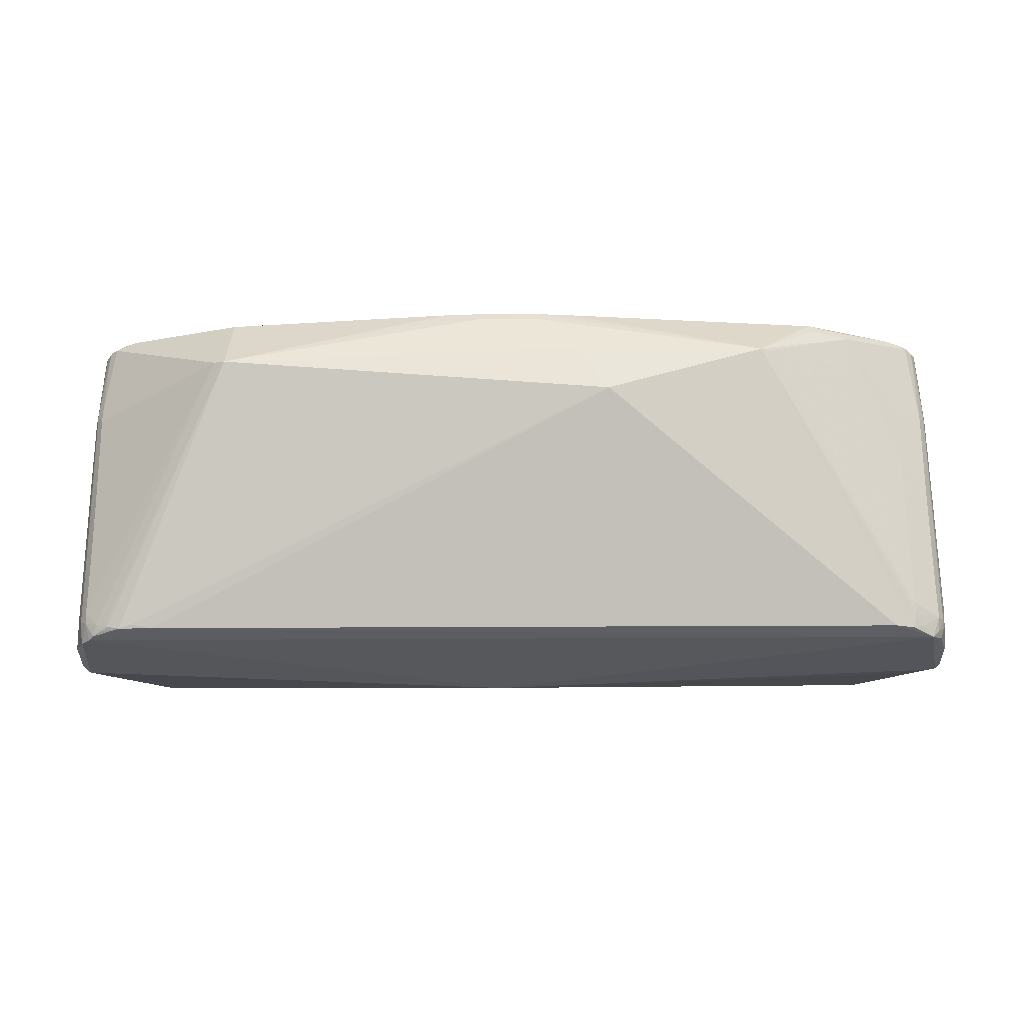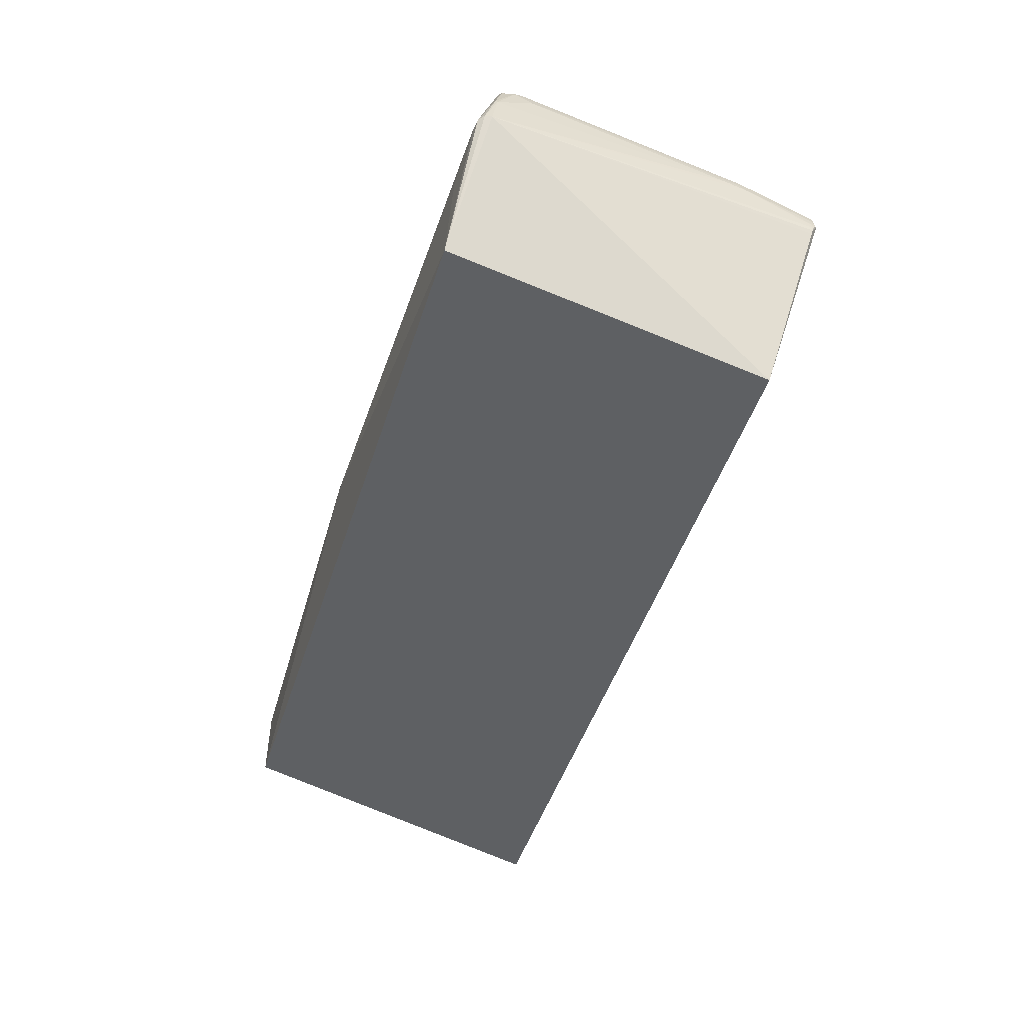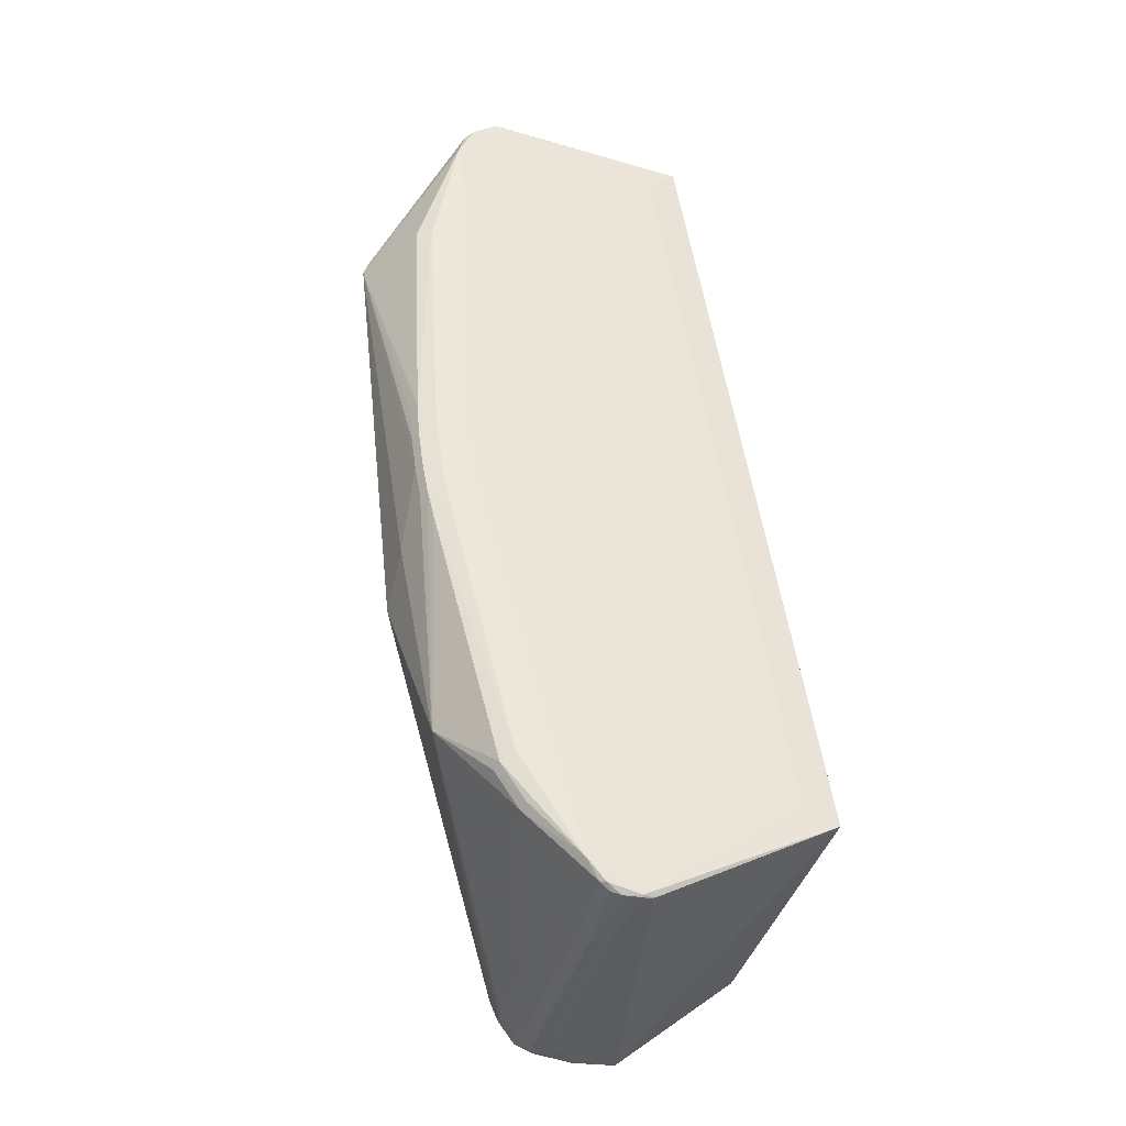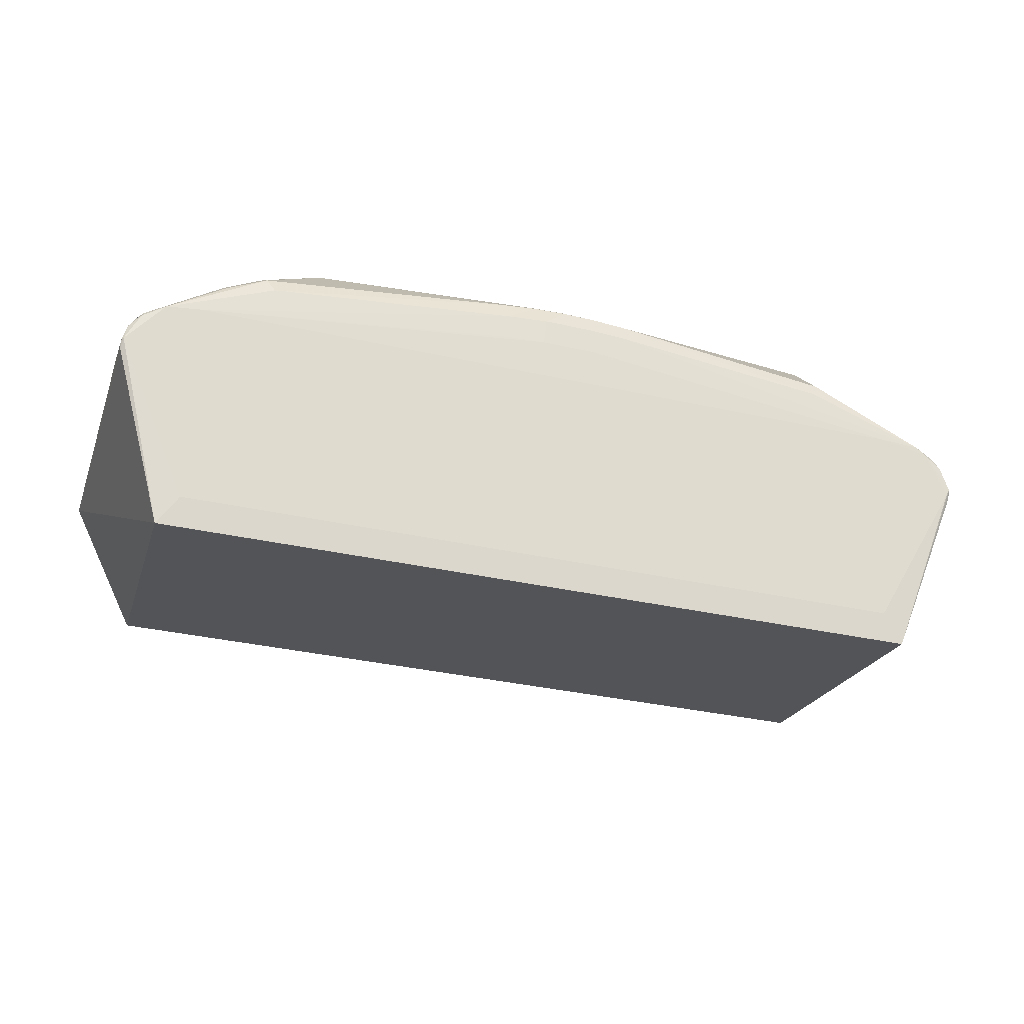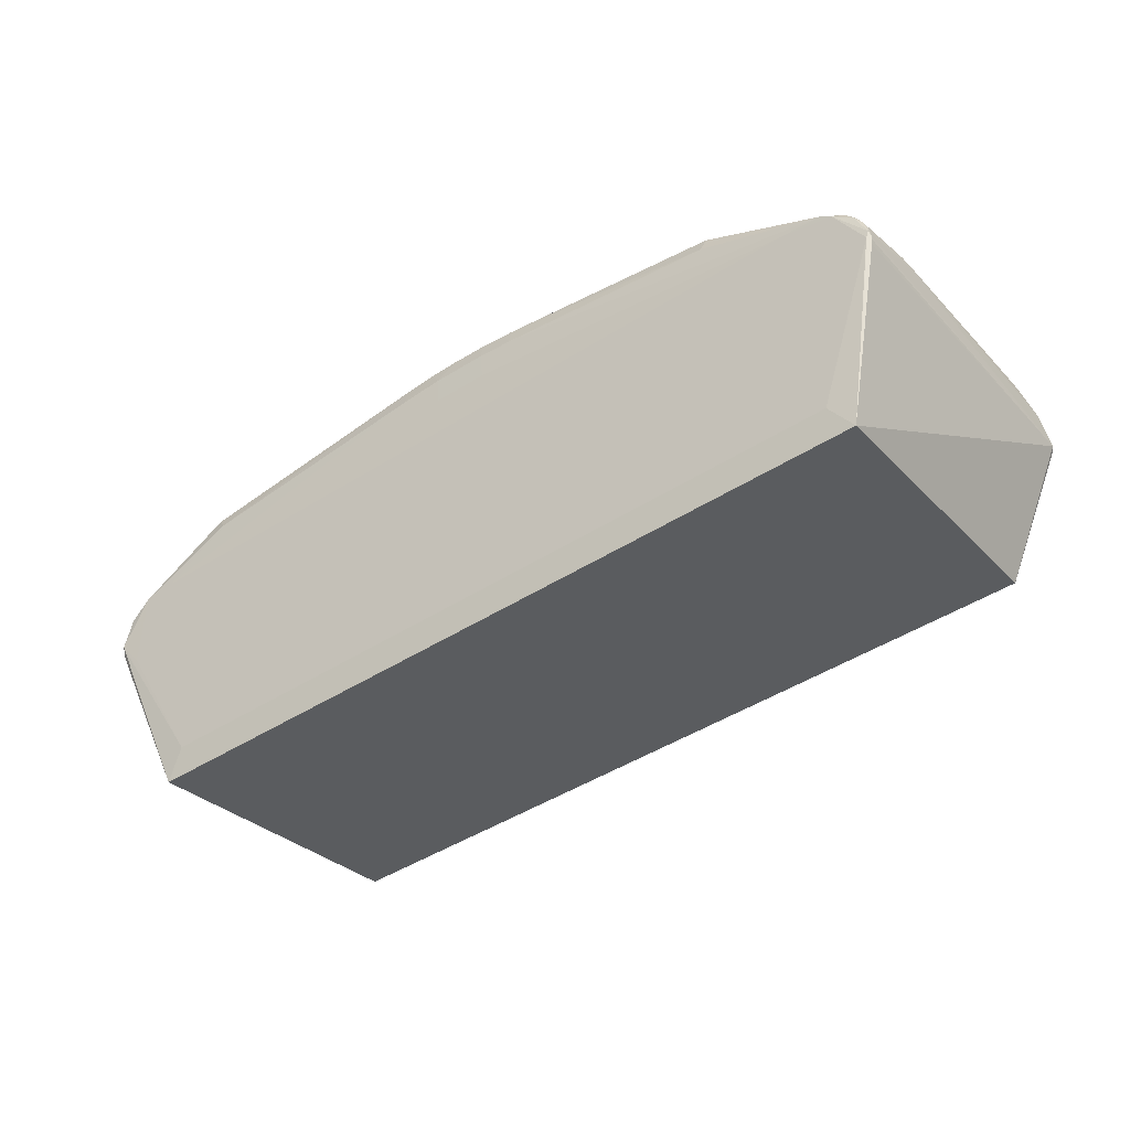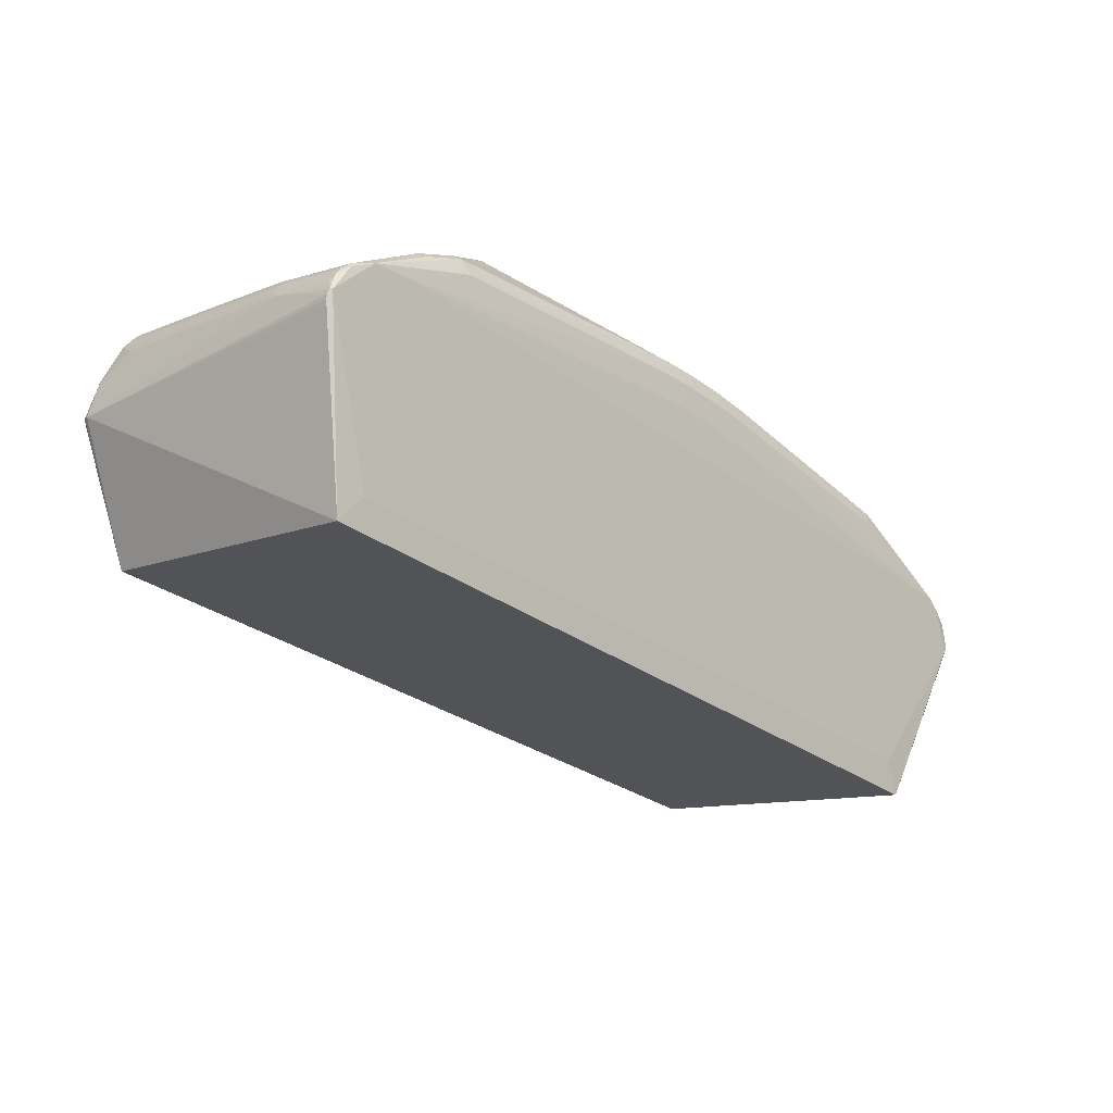
<metadata>
{"format":"obj","ext":"obj","renderer":"f3d","projection":"perspective","resolution":1024,"background":"white","views":[{"elev":-8.5,"azim":-0.8,"up":"+Y"},{"elev":-46.4,"azim":73.0,"up":"+Z"},{"elev":55.9,"azim":81.0,"up":"+Y"},{"elev":-35.8,"azim":164.2,"up":"+Z"},{"elev":-46.7,"azim":-144.0,"up":"+Z"},{"elev":-29.8,"azim":134.0,"up":"+Z"}]}
</metadata>
<code>
v 0.4848 0.1759 -0.002838
v 0.4763 0.1802 0.0155
v 0.4862 0.1795 -0.01231
v 0.4453 0.1918 0.03199
v 0.4676 0.1845 0.02336
v 0.4816 0.1802 0.005669
v 0.4844 0.1812 -0.01295
v 0.4096 0.1925 0.03574
v 0.4697 0.1867 0.01733
v 0.4647 0.1749 -0.03954
v 0.4018 0.1417 -0.1784
v -0.4813 0.1719 -0.005722
v -0.4825 0.1763 -0.01684
v -0.4644 0.1806 0.02058
v -0.473 0.1763 0.01266
v -0.4782 0.174 0.003314
v -0.472 0.1809 0.008556
v -0.4791 0.1754 -0.02351
v -0.4408 0.188 0.02941
v -0.4591 0.1707 -0.04378
v -0.3747 0.1616 -0.08338
v -0.3958 0.1384 -0.1808
v -0.3163 0.1389 -0.1796
v -0.3985 0.1887 0.03151
v -0.4525 0.1862 0.0215
v -0.4813 0.1703 -0.03008
v -0.4831 0.1731 -0.01673
v -0.4834 0.1722 -0.02096
v -0.4828 0.1713 -0.02544
v -0.3969 -0.1559 0.122
v -0.4188 -0.1519 0.122
v -0.4329 -0.1564 0.1202
v -0.4465 -0.154 0.116
v -0.4554 -0.1589 0.1109
v -0.4605 -0.151 0.1081
v -0.4639 -0.1639 0.1056
v -0.4688 -0.1675 0.1002
v -0.4792 -0.1706 0.08775
v -0.4876 -0.1398 0.069
v -0.4854 0.0846 0.02004
v -0.4742 0.04438 0.05378
v -0.475 0.09168 0.04145
v -0.4736 -0.01456 0.06839
v -0.4737 -0.07068 0.08149
v -0.4744 -0.1368 0.09589
v -0.4451 -0.1412 0.1158
v -0.4743 -0.1491 0.0975
v -0.4813 -0.1466 0.08813
v -0.4807 -0.001626 0.05525
v -0.4817 0.09929 0.0298
v -0.4748 0.1042 0.03737
v -0.4818 -0.1566 0.0858
v -0.4849 0.08959 0.02258
v -0.0109 -0.213 -0.02934
v 0.3866 0.1474 0.09027
v 0.3865 0.1826 0.08194
v 0.3446 0.1868 0.1004
v 0.03186 0.1927 0.1298
v -0.002039 0.1928 0.1306
v -0.03823 0.1924 0.1296
v -0.07562 0.1916 0.1269
v 0.3827 0.1907 0.07574
v 0.3412 0.1948 0.09374
v 0.06527 0.2 0.1198
v 0.03188 0.2005 0.1223
v -0.002049 0.2006 0.123
v -0.03814 0.2002 0.1221
v -0.07537 0.1995 0.1194
v -0.2798 0.1932 0.09602
v -0.3168 0.1921 0.09174
v 0.3315 0.1981 0.07835
v 0.06555 0.2026 0.1012
v 0.01971 0.2031 0.1039
v -0.03779 0.2028 0.1031
v -0.07456 0.2021 0.1008
v -0.3118 0.1954 0.07632
v 0.06599 0.1986 0.07333
v 0.02198 0.1989 0.07532
v -0.03725 0.1986 0.07473
v -0.09704 0.1976 0.07127
v 0.5022 -0.1787 0.006629
v 0.4841 -0.1932 0.004999
v 0.4946 -0.1916 0.006105
v 0.5003 -0.1858 0.008303
v 0.4957 -0.1733 0.05047
v 0.4974 -0.1719 0.04537
v 0.4302 -0.1974 -0.01989
v -0.4978 -0.1829 0.00366
v -0.4952 -0.1895 0.005252
v -0.4868 -0.1972 0.002101
v -0.4936 -0.1731 0.04647
v 0.4849 0.1743 -0.02719
v 0.4863 0.1754 -0.02254
v 0.4869 0.1763 -0.01806
v 0.4866 0.1771 -0.01383
v 0.3089 0.132 -0.2102
v 0.4235 0.1325 -0.2099
v 0.4238 0.06257 -0.1933
v -0.4171 -0.2071 -0.1326
v -0.3023 -0.2066 -0.1323
v -0.4182 0.129 -0.2124
v -0.3035 0.1295 -0.2121
v -0.418 0.05903 -0.1958
v 0.3099 -0.2041 -0.1305
v 0.4247 -0.2036 -0.1301
v 0.4886 0.1037 0.01732
v 0.4259 -0.1521 0.125
v 0.4462 -0.1539 0.1202
v 0.4591 -0.1511 0.1137
v 0.4705 -0.1633 0.1067
v 0.4788 -0.1557 0.09914
v 0.4834 -0.1632 0.08906
v 0.4882 -0.1502 0.08554
v 0.4921 -0.1326 0.07009
v 0.4891 -0.08431 0.06699
v 0.4894 0.08009 0.0221
v 0.448 0.09658 0.06393
v 0.4771 0.06392 0.0526
v 0.4775 0.09564 0.04429
v 0.4472 0.0383 0.0789
v 0.4768 0.002738 0.06805
v 0.4471 -0.03548 0.09678
v 0.4476 -0.07483 0.1058
v 0.4772 -0.0665 0.08433
v 0.4779 -0.1076 0.09331
v 0.4487 -0.1264 0.1171
v 0.449 -0.1375 0.1184
v 0.4788 -0.1405 0.1001
v 0.4855 -0.1427 0.09088
v 0.4839 -0.01243 0.0618
v 0.4844 0.09886 0.03346
v 0.4772 0.1082 0.04021
v 0.4861 -0.1525 0.08869
v 0.4875 0.09381 0.0255
v 0.06858 0.1541 0.1553
v -0.3189 0.1371 0.1545
v -0.3306 0.1373 0.1476
v 0.2877 0.154 0.1445
v 0.2776 0.1549 0.1497
v 0.1058 0.1045 0.1767
f 88 101 103
f 103 99 88
f 101 99 103
f 101 97 96
f 102 97 101
f 97 102 11
f 73 8 77
f 77 78 73
f 8 78 77
f 81 97 92
f 99 54 90
f 105 83 82
f 4 11 23
f 97 11 7
f 7 92 97
f 24 78 8
f 8 4 24
f 24 4 23
f 22 102 101
f 25 24 22
f 23 11 22
f 22 11 102
f 70 69 76
f 107 140 30
f 139 140 107
f 69 70 136
f 107 30 110
f 110 54 82
f 82 83 110
f 88 99 89
f 99 90 89
f 38 89 90
f 98 96 97
f 98 97 81
f 81 105 98
f 101 96 98
f 104 54 99
f 99 105 104
f 104 105 54
f 82 54 87
f 87 105 82
f 54 105 87
f 88 89 91
f 89 38 91
f 3 7 6
f 71 4 8
f 11 4 10
f 10 7 11
f 4 7 10
f 19 24 25
f 19 70 76
f 76 75 19
f 19 136 70
f 19 80 24
f 19 75 80
f 19 25 14
f 18 22 101
f 21 24 23
f 23 22 21
f 21 22 24
f 26 101 88
f 88 29 26
f 88 91 40
f 40 91 53
f 31 136 32
f 140 136 31
f 32 30 31
f 31 30 140
f 95 94 3
f 81 92 93
f 93 94 81
f 92 7 93
f 93 7 3
f 3 94 93
f 108 139 107
f 107 110 108
f 85 110 83
f 100 105 99
f 100 98 105
f 100 99 101
f 101 98 100
f 53 91 39
f 52 38 48
f 52 91 38
f 48 39 52
f 52 39 91
f 50 49 42
f 50 12 53
f 16 12 50
f 50 15 16
f 48 49 50
f 50 39 48
f 53 39 50
f 3 6 1
f 4 71 63
f 78 24 79
f 24 80 79
f 73 78 79
f 25 22 20
f 20 18 25
f 22 18 20
f 25 18 13
f 13 12 16
f 13 26 29
f 13 18 101
f 101 26 13
f 73 65 72
f 72 8 73
f 72 71 8
f 32 136 33
f 136 46 33
f 45 49 48
f 84 85 83
f 84 105 81
f 83 105 84
f 86 84 81
f 85 84 86
f 51 50 42
f 15 50 51
f 51 42 14
f 14 15 51
f 119 5 56
f 56 5 4
f 9 7 4
f 4 5 9
f 9 6 7
f 9 2 6
f 5 2 9
f 110 85 112
f 119 130 131
f 6 2 131
f 131 1 6
f 131 130 129
f 64 65 139
f 139 63 64
f 64 63 71
f 71 72 64
f 64 72 65
f 16 15 17
f 17 13 16
f 17 15 14
f 14 25 17
f 25 13 17
f 53 12 27
f 12 13 27
f 27 40 53
f 75 67 74
f 73 79 74
f 80 75 74
f 74 79 80
f 66 65 73
f 73 74 66
f 66 74 67
f 68 75 76
f 68 67 75
f 76 69 68
f 69 136 68
f 42 49 41
f 35 46 136
f 35 33 46
f 138 126 55
f 139 126 138
f 55 56 138
f 138 56 139
f 139 108 127
f 127 126 139
f 129 130 128
f 126 127 128
f 57 63 139
f 139 56 57
f 4 63 62
f 62 56 4
f 63 57 62
f 62 57 56
f 132 5 119
f 132 2 5
f 119 131 132
f 132 131 2
f 110 112 111
f 111 128 110
f 129 128 111
f 3 1 106
f 1 131 106
f 106 95 3
f 81 94 106
f 94 95 106
f 115 131 129
f 88 40 28
f 40 27 28
f 28 29 88
f 28 13 29
f 28 27 13
f 65 66 59
f 59 66 67
f 32 33 34
f 34 36 32
f 33 35 34
f 34 35 36
f 37 30 32
f 32 36 37
f 37 110 30
f 54 110 37
f 37 90 54
f 37 38 90
f 49 45 44
f 137 35 136
f 45 35 137
f 137 44 45
f 42 41 137
f 14 42 137
f 137 19 14
f 136 19 137
f 47 35 45
f 36 35 47
f 47 45 48
f 47 37 36
f 48 38 47
f 38 37 47
f 110 128 109
f 109 128 127
f 109 108 110
f 109 127 108
f 119 56 117
f 56 120 117
f 120 121 117
f 129 111 133
f 133 111 112
f 134 106 131
f 134 115 114
f 131 115 134
f 139 65 58
f 65 59 58
f 140 139 135
f 135 136 140
f 135 59 136
f 139 58 135
f 135 58 59
f 136 59 60
f 60 59 67
f 67 68 60
f 43 41 49
f 49 44 43
f 43 137 41
f 44 137 43
f 118 130 119
f 118 121 130
f 119 117 118
f 118 117 121
f 130 121 124
f 113 112 85
f 113 133 112
f 85 86 113
f 113 86 114
f 129 133 113
f 113 115 129
f 114 115 113
f 116 134 114
f 106 134 116
f 114 86 116
f 116 86 81
f 81 106 116
f 61 68 136
f 136 60 61
f 61 60 68
f 126 128 125
f 125 124 126
f 125 128 130
f 130 124 125
f 122 121 120
f 122 124 121
f 122 56 55
f 122 120 56
f 126 124 123
f 124 122 123
f 55 126 123
f 123 122 55

</code>
